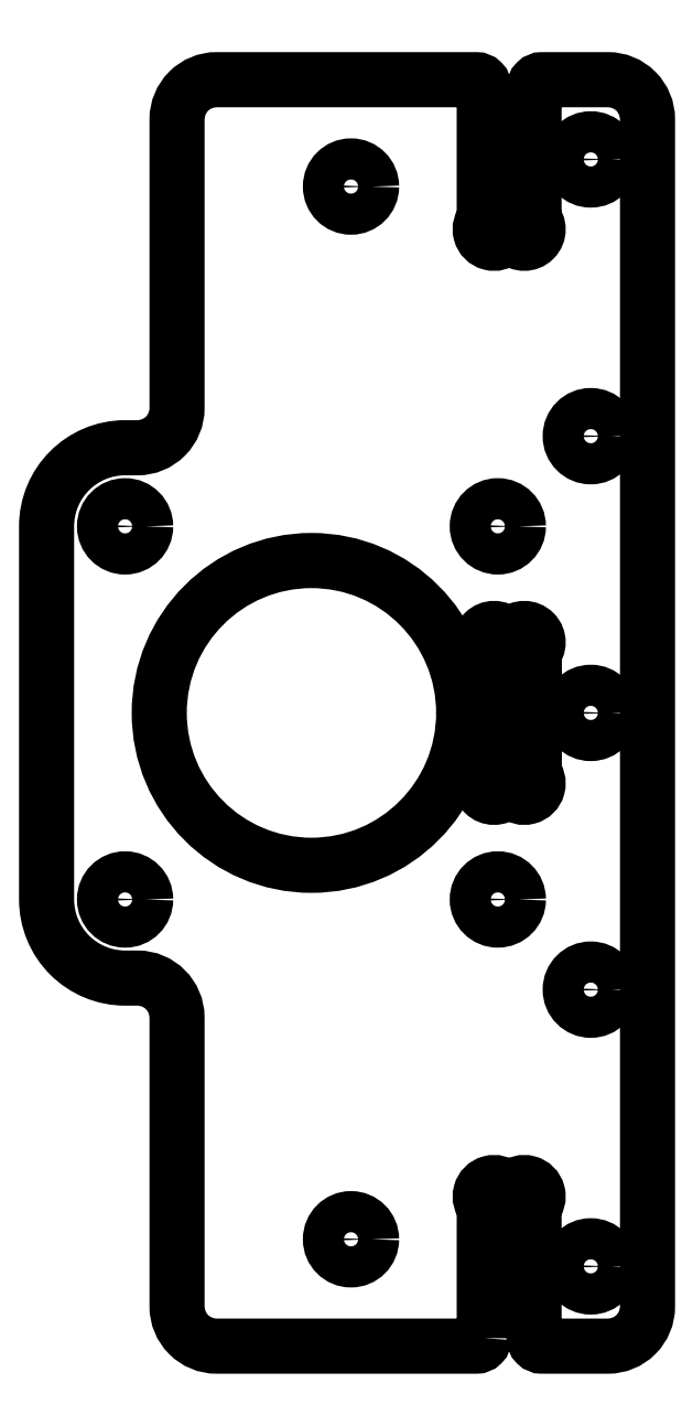
<metadata>
{"format":"dxf","ext":"dxf","renderer":"ezdxf+matplotlib","layout":"modelspace","background":"white","min_lineweight":24,"dpi":150}
</metadata>
<code>
0
SECTION
2
ENTITIES
0
LWPOLYLINE
8
0
90
32
70
1
43
0
10
409.2
20
-369.9
42
-0.4142
10
408.2
20
-370.9
10
375.4
20
-370.9
42
-0.4142
10
370.4
20
-365.9
10
370.4
20
-329.4
42
0.4142
10
365.4
20
-324.4
10
363.8
20
-324.4
42
-0.4142
10
353.9
20
-314.5
10
353.9
20
-267.3
42
-0.4142
10
363.8
20
-257.4
10
365.4
20
-257.4
42
0.4142
10
370.4
20
-252.4
10
370.4
20
-215.9
42
-0.4142
10
375.4
20
-210.9
10
408.2
20
-210.9
42
-0.4142
10
409.2
20
-211.9
10
409.2
20
-228.6
42
1
10
411.7
20
-231
10
413.1
20
-231
42
1
10
415.5
20
-228.6
10
415.5
20
-211.9
42
-0.4142
10
416.5
20
-210.9
10
424.9
20
-210.9
42
-0.4142
10
429.9
20
-215.9
10
429.9
20
-365.9
42
-0.4142
10
424.9
20
-370.9
10
416.5
20
-370.9
42
-0.4142
10
415.5
20
-369.9
10
415.5
20
-353.2
42
1
10
413.1
20
-350.7
10
411.7
20
-350.7
42
1
10
409.2
20
-353.2
0
ARC
8
0
10
410.5
20
-299.8
30
1.971e-44
40
1.75
210
1.116e-30
220
-1.116e-30
230
1
50
135
51
315
0
LINE
8
0
10
409.2
20
-298.6
30
2.761e-30
11
409.2
21
-283.2
31
9.861e-30
0
ARC
8
0
10
410.5
20
-282
30
0
40
1.75
210
5.578e-31
220
5.578e-31
230
1
50
45
51
225
0
LINE
8
0
10
411.7
20
-280.7
30
-1.381e-30
11
413.1
21
-280.7
31
5.916e-30
0
ARC
8
0
10
414.3
20
-282
30
2.956e-44
40
1.75
210
5.578e-31
220
5.578e-31
230
1
50
-45
51
135
0
LINE
8
0
10
415.5
20
-283.2
30
3.915e-44
11
415.5
21
-298.6
31
0
0
ARC
8
0
10
414.3
20
-299.8
30
0
40
1.75
210
0
220
0
230
1
50
-135
51
45
0
LINE
8
0
10
413.1
20
-301
30
0
11
411.7
21
-301
31
-2.761e-30
0
CIRCLE
8
0
10
422.7
20
-221
30
0
40
2.6
210
8.211e-48
220
-4.93e-32
230
1
0
CIRCLE
8
0
10
422.7
20
-360.8
30
0
40
2.6
210
8.211e-48
220
-4.93e-32
230
1
0
CIRCLE
8
0
10
422.7
20
-255.9
30
0
40
2.6
210
8.211e-48
220
-4.93e-32
230
1
0
CIRCLE
8
0
10
422.7
20
-325.9
30
0
40
2.6
210
8.211e-48
220
-4.93e-32
230
1
0
CIRCLE
8
0
10
422.7
20
-290.9
30
0
40
2.6
210
8.211e-48
220
-4.93e-32
230
1
0
CIRCLE
8
0
10
392.4
20
-357.4
30
0
40
2.6
210
8.211e-48
220
-4.93e-32
230
1
0
CIRCLE
8
0
10
363.8
20
-267.3
30
0
40
2.6
210
-0
220
0
230
1
0
CIRCLE
8
0
10
410.9
20
-267.3
30
0
40
2.6
210
8.211e-48
220
-4.93e-32
230
1
0
CIRCLE
8
0
10
363.8
20
-314.5
30
1.204e-45
40
2.6
210
-0
220
0
230
1
0
CIRCLE
8
0
10
387.4
20
-290.9
30
0
40
19.25
210
-1.578e-30
220
-2.627e-46
230
1
0
CIRCLE
8
0
10
392.4
20
-224.4
30
0
40
2.6
210
-0
220
0
230
1
0
CIRCLE
8
0
10
410.9
20
-314.5
30
0
40
2.6
210
8.211e-48
220
-4.93e-32
230
1
0
ENDSEC
0
EOF

</code>
